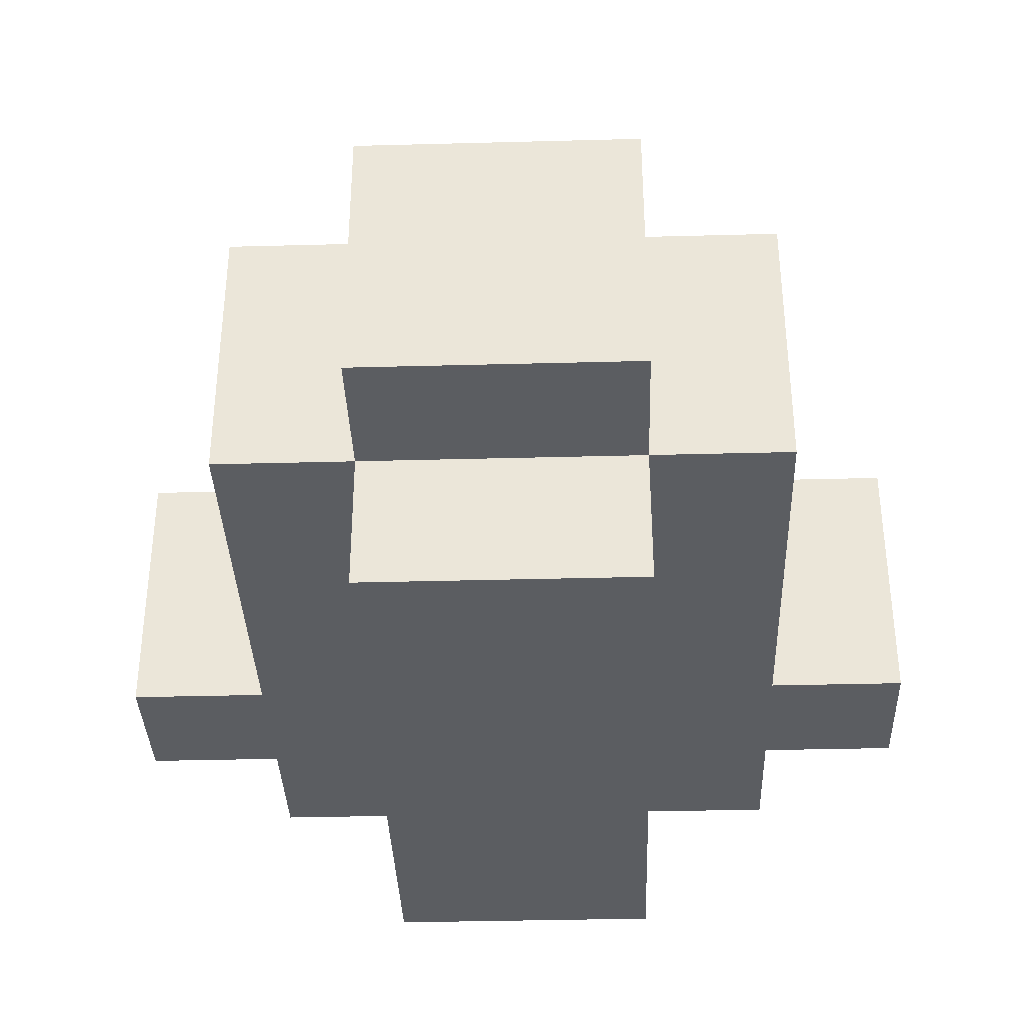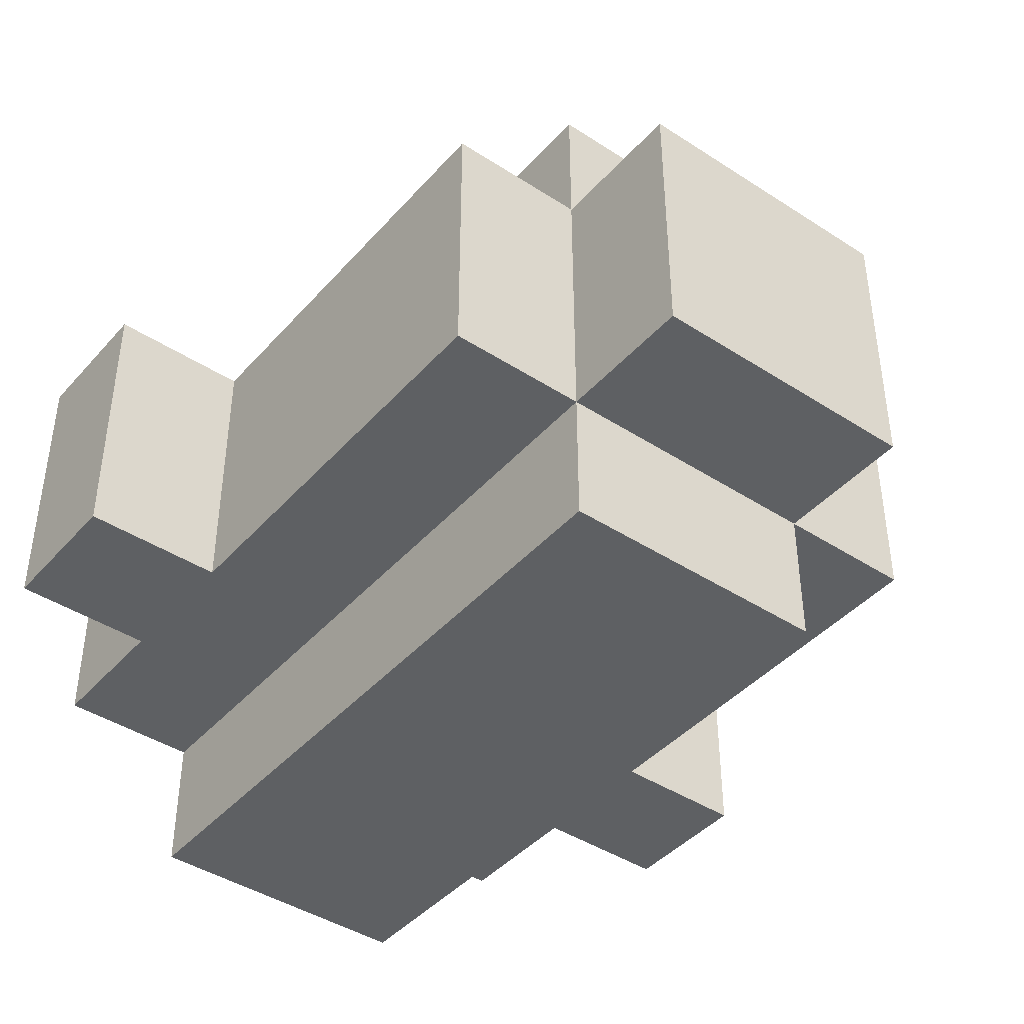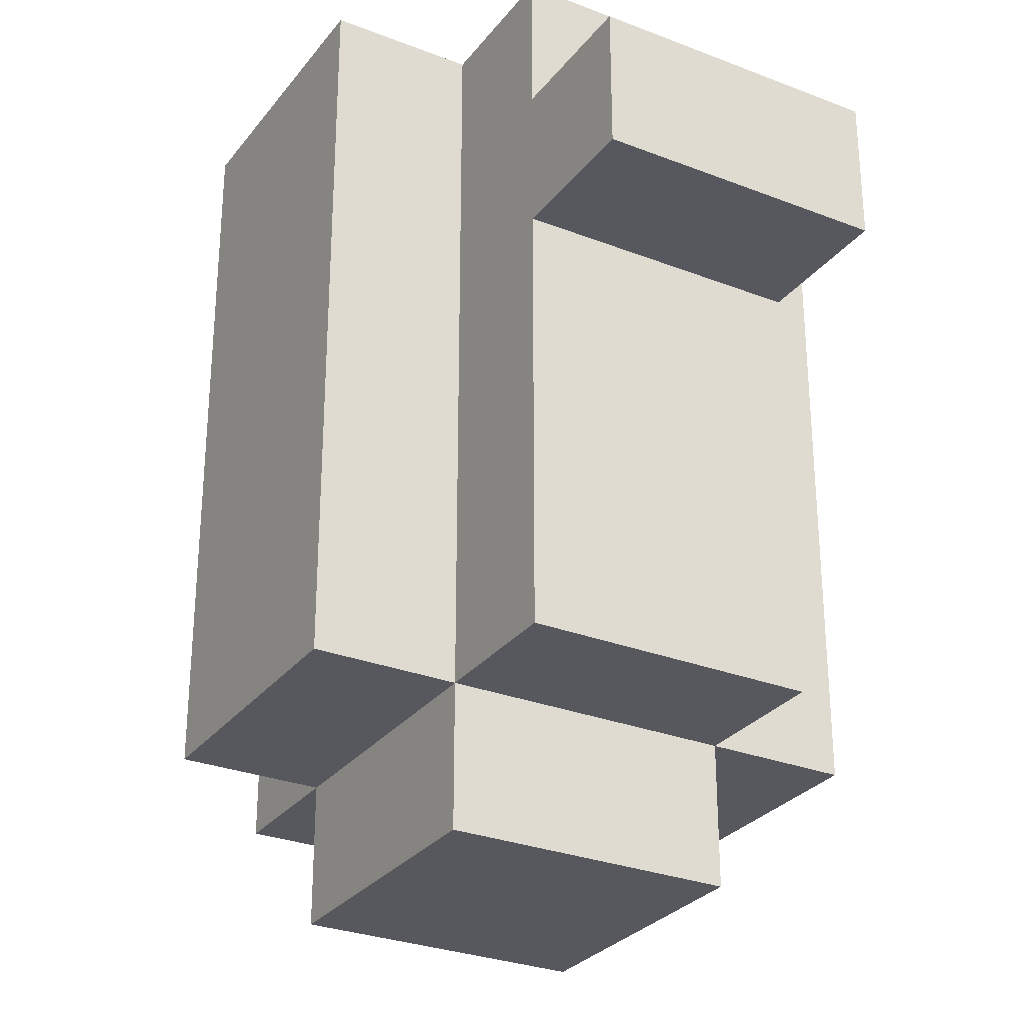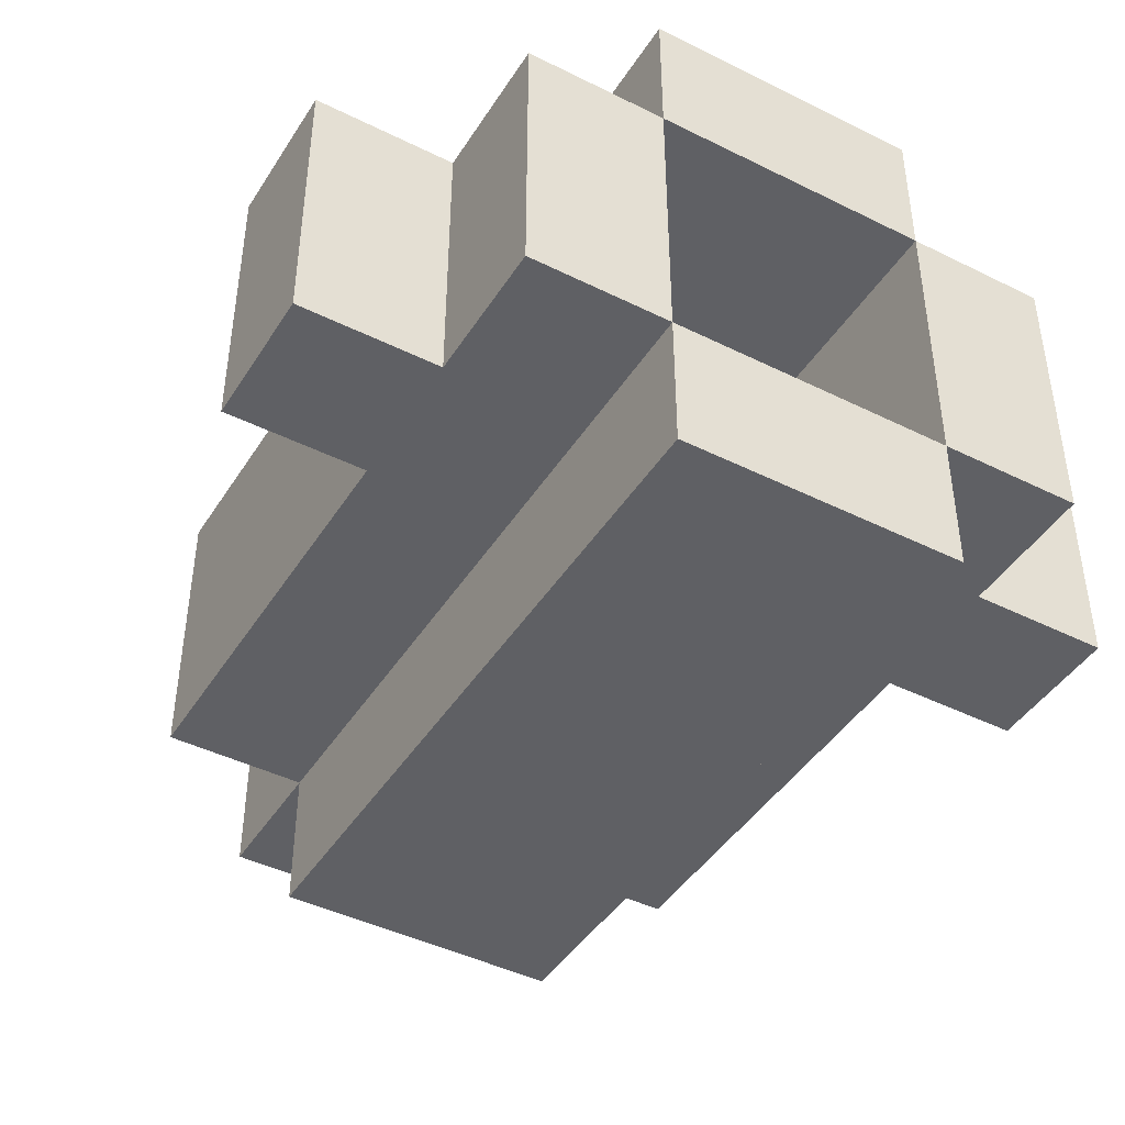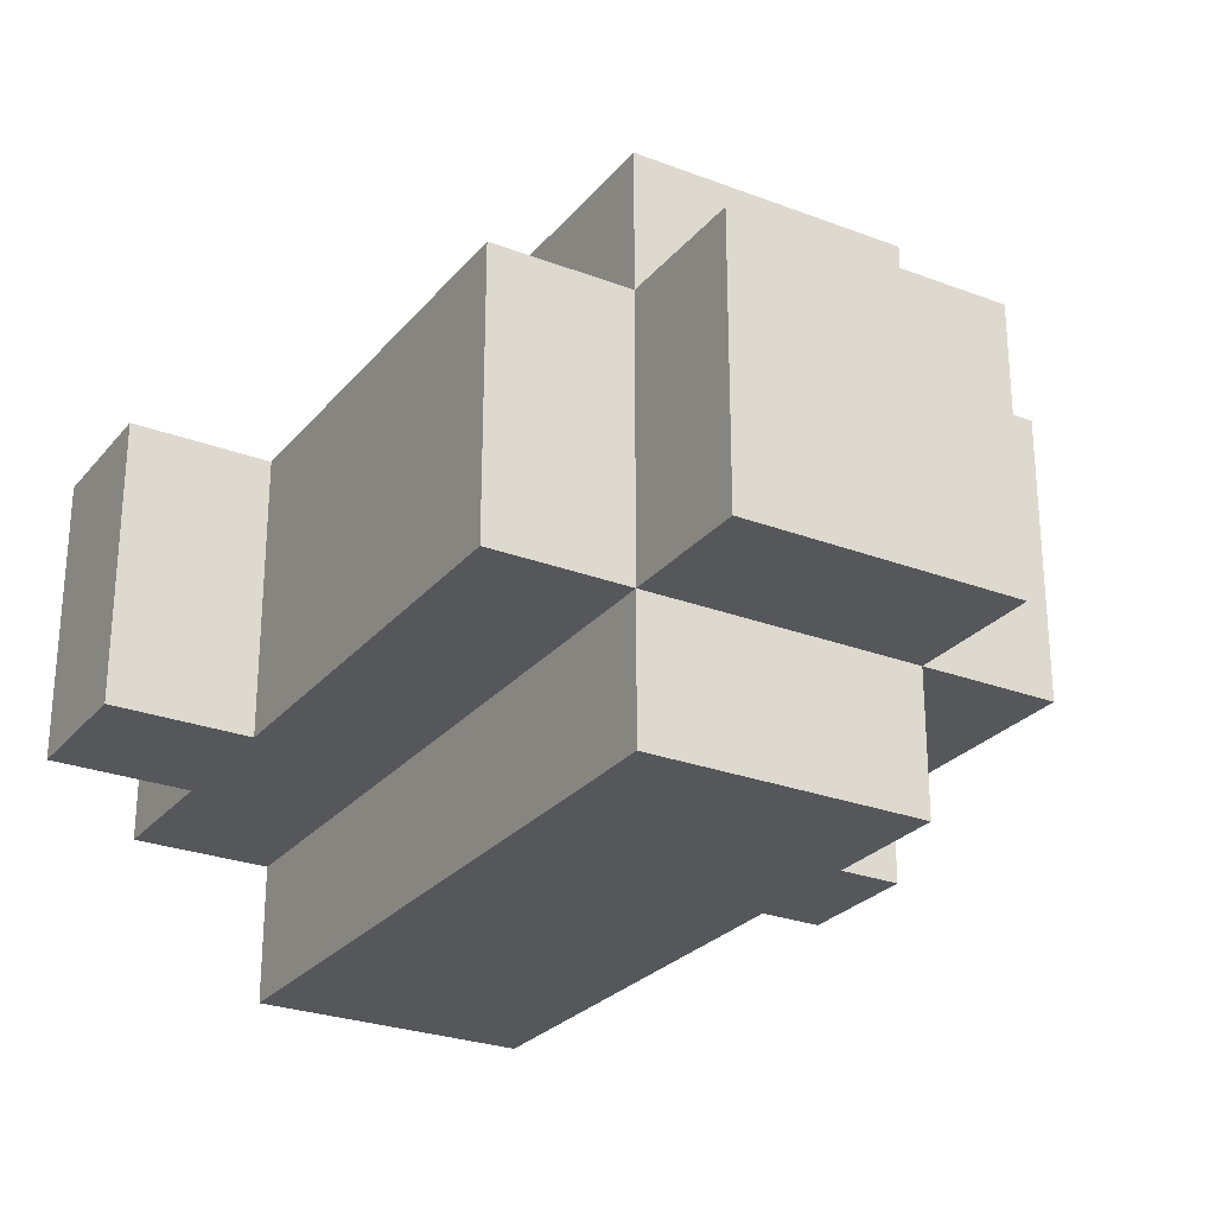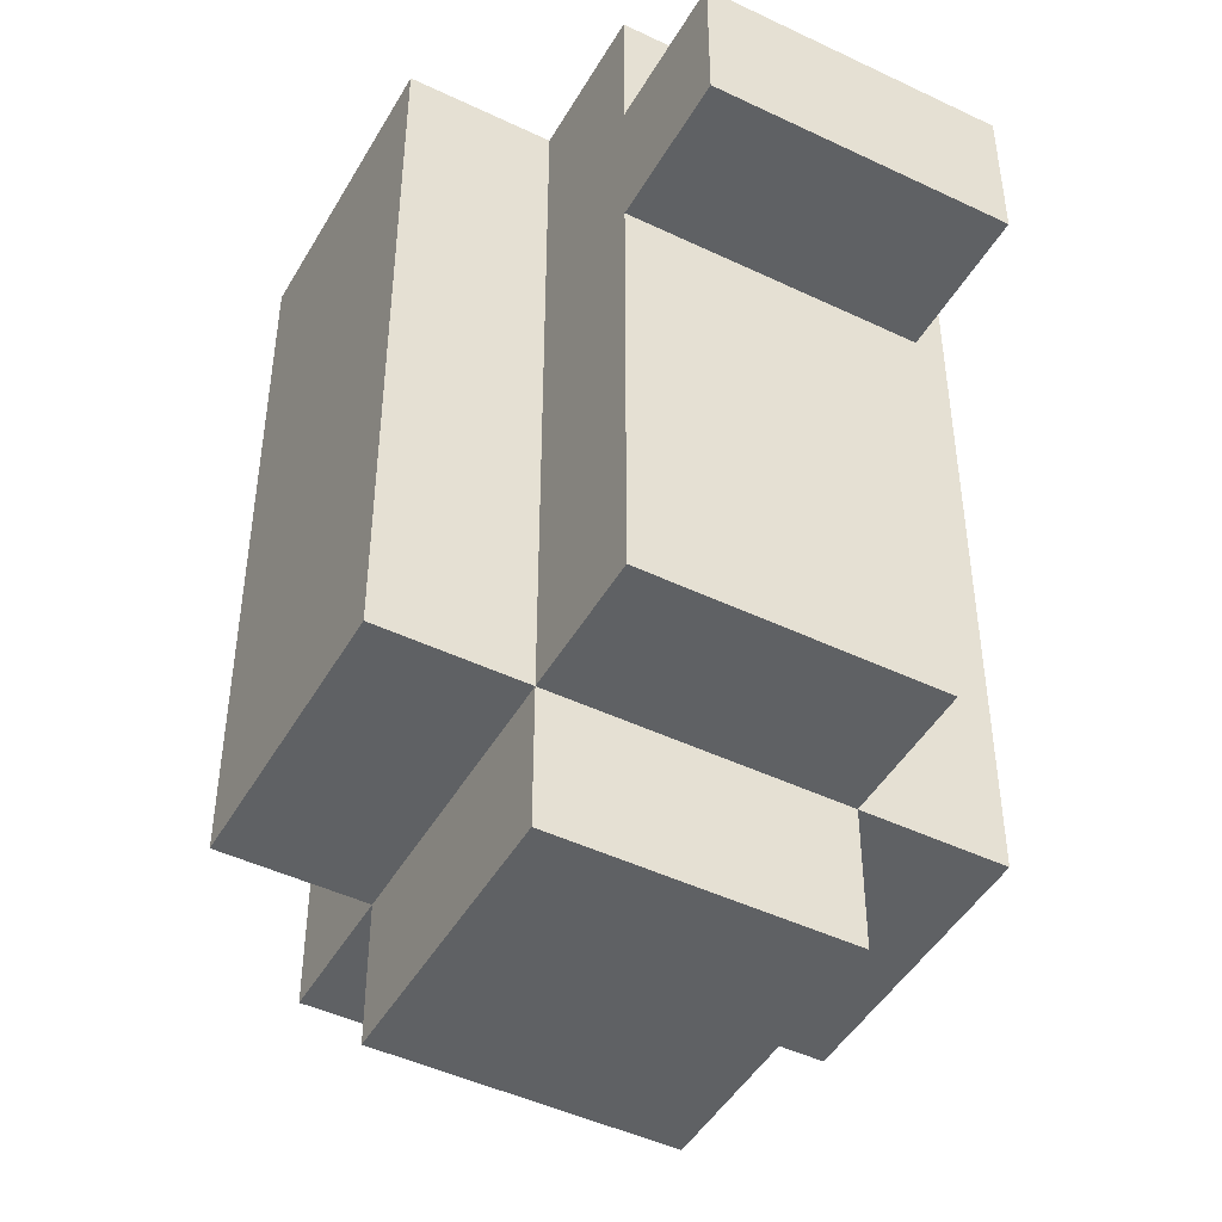
<metadata>
{"format":"obj","ext":"obj","renderer":"f3d","projection":"perspective","resolution":1024,"background":"white","views":[{"elev":-36.0,"azim":2.0,"up":"+Z"},{"elev":-42.5,"azim":-37.8,"up":"+Z"},{"elev":-28.9,"azim":59.9,"up":"+Y"},{"elev":-43.8,"azim":149.7,"up":"+Z"},{"elev":-26.7,"azim":-30.7,"up":"+Z"},{"elev":-46.4,"azim":-118.6,"up":"+Y"}]}
</metadata>
<code>
o Untitled.076
v -0.3 0.4 0.1
v -0.3 0.4 -0.1
v -0.3 0.5 0.1
v -0.3 0.5 -0.1
v -0.2 0.1 0.1
v -0.2 0.1 -0.1
v -0.2 0.4 0.1
v -0.2 0.4 -0.1
v -0.2 0.5 0.1
v -0.2 0.5 -0.1
v -0.2 0.6 0.1
v -0.2 0.6 -0.1
v -0.1 0 0.1
v -0.1 0 -0.1
v -0.1 0.1 0.2
v -0.1 0.1 0.1
v -0.1 0.1 -0.1
v -0.1 0.1 -0.2
v -0.1 0.6 0.2
v -0.1 0.6 0.1
v -0.1 0.6 -0.1
v -0.1 0.6 -0.2
v 0.1 0.3 0.1
v 0.1 0.3 -0.1
v 0.1 0.6 0.1
v 0.1 0.6 -0.1
v -0.1 0.3 0.1
v -0.1 0.3 -0.1
v -0.1 0.6 0.1
v -0.1 0.6 -0.1
v 0.1 0 0.1
v 0.1 0 -0.1
v 0.1 0.1 0.2
v 0.1 0.1 0.1
v 0.1 0.1 -0.1
v 0.1 0.1 -0.2
v 0.1 0.6 0.2
v 0.1 0.6 0.1
v 0.1 0.6 -0.1
v 0.1 0.6 -0.2
v 0.2 0.1 0.1
v 0.2 0.1 -0.1
v 0.2 0.4 0.1
v 0.2 0.4 -0.1
v 0.2 0.5 0.1
v 0.2 0.5 -0.1
v 0.2 0.6 0.1
v 0.2 0.6 -0.1
v 0.3 0.4 0.1
v 0.3 0.4 -0.1
v 0.3 0.5 0.1
v 0.3 0.5 -0.1
v -0.1 0.1 0.2
v -0.1 0.6 0.2
v 0.1 0.1 0.2
v 0.1 0.6 0.2
v -0.3 0.4 0.1
v -0.3 0.5 0.1
v -0.2 0.1 0.1
v -0.2 0.4 0.1
v -0.2 0.5 0.1
v -0.2 0.6 0.1
v -0.1 0 0.1
v -0.1 0.1 0.1
v -0.1 0.6 0.1
v 0.1 0 0.1
v 0.1 0.1 0.1
v 0.1 0.6 0.1
v 0.2 0.1 0.1
v 0.2 0.4 0.1
v 0.2 0.5 0.1
v 0.2 0.6 0.1
v 0.3 0.4 0.1
v 0.3 0.5 0.1
v -0.1 0.3 -0.1
v -0.1 0.6 -0.1
v 0.1 0.3 -0.1
v 0.1 0.6 -0.1
v -0.1 0.3 0.1
v -0.1 0.6 0.1
v 0.1 0.3 0.1
v 0.1 0.6 0.1
v -0.3 0.4 -0.1
v -0.3 0.5 -0.1
v -0.2 0.1 -0.1
v -0.2 0.4 -0.1
v -0.2 0.5 -0.1
v -0.2 0.6 -0.1
v -0.1 0 -0.1
v -0.1 0.1 -0.1
v -0.1 0.6 -0.1
v 0.1 0 -0.1
v 0.1 0.1 -0.1
v 0.1 0.6 -0.1
v 0.2 0.1 -0.1
v 0.2 0.4 -0.1
v 0.2 0.5 -0.1
v 0.2 0.6 -0.1
v 0.3 0.4 -0.1
v 0.3 0.5 -0.1
v -0.1 0.1 -0.2
v -0.1 0.6 -0.2
v 0.1 0.1 -0.2
v 0.1 0.6 -0.2
v -0.1 0 0.1
v 0.1 0 0.1
v -0.1 0 -0.1
v 0.1 0 -0.1
v -0.1 0.1 0.2
v 0.1 0.1 0.2
v -0.2 0.1 0.1
v -0.1 0.1 0.1
v 0.1 0.1 0.1
v 0.2 0.1 0.1
v -0.2 0.1 -0.1
v -0.1 0.1 -0.1
v 0.1 0.1 -0.1
v 0.2 0.1 -0.1
v -0.1 0.1 -0.2
v 0.1 0.1 -0.2
v -0.3 0.4 0.1
v -0.2 0.4 0.1
v 0.2 0.4 0.1
v 0.3 0.4 0.1
v -0.3 0.4 -0.1
v -0.2 0.4 -0.1
v 0.2 0.4 -0.1
v 0.3 0.4 -0.1
v -0.1 0.3 0.1
v 0.1 0.3 0.1
v -0.1 0.3 -0.1
v 0.1 0.3 -0.1
v -0.3 0.5 0.1
v -0.2 0.5 0.1
v 0.2 0.5 0.1
v 0.3 0.5 0.1
v -0.3 0.5 -0.1
v -0.2 0.5 -0.1
v 0.2 0.5 -0.1
v 0.3 0.5 -0.1
v -0.1 0.6 0.2
v 0.1 0.6 0.2
v -0.2 0.6 0.1
v -0.1 0.6 0.1
v 0.1 0.6 0.1
v 0.2 0.6 0.1
v -0.2 0.6 -0.1
v -0.1 0.6 -0.1
v 0.1 0.6 -0.1
v 0.2 0.6 -0.1
v -0.1 0.6 -0.2
v 0.1 0.6 -0.2
f 3 2 1
f 4 2 3
f 7 6 5
f 8 6 7
f 11 10 9
f 12 10 11
f 16 14 13
f 17 14 16
f 19 16 15
f 20 16 19
f 21 18 17
f 22 18 21
f 25 24 23
f 26 24 25
f 27 28 29
f 29 28 30
f 31 32 34
f 34 32 35
f 33 34 37
f 37 34 38
f 35 36 39
f 39 36 40
f 41 42 43
f 43 42 44
f 45 46 47
f 47 46 48
f 49 50 51
f 51 50 52
f 55 54 53
f 56 54 55
f 60 58 57
f 61 58 60
f 64 60 59
f 64 62 61
f 64 61 60
f 65 62 64
f 66 64 63
f 67 64 66
f 69 68 67
f 70 68 69
f 71 68 70
f 72 68 71
f 73 71 70
f 74 71 73
f 77 76 75
f 78 76 77
f 79 80 81
f 81 80 82
f 83 84 86
f 86 84 87
f 85 86 90
f 87 88 90
f 86 87 90
f 90 88 91
f 89 90 92
f 92 90 93
f 93 94 95
f 95 94 96
f 96 94 97
f 97 94 98
f 96 97 99
f 99 97 100
f 101 102 103
f 103 102 104
f 107 106 105
f 108 106 107
f 112 110 109
f 113 110 112
f 115 112 111
f 116 112 115
f 117 114 113
f 118 114 117
f 119 117 116
f 120 117 119
f 125 122 121
f 126 122 125
f 127 124 123
f 128 124 127
f 129 130 131
f 131 130 132
f 133 134 137
f 137 134 138
f 135 136 139
f 139 136 140
f 141 142 144
f 144 142 145
f 143 144 147
f 147 144 148
f 145 146 149
f 149 146 150
f 148 149 151
f 151 149 152

</code>
